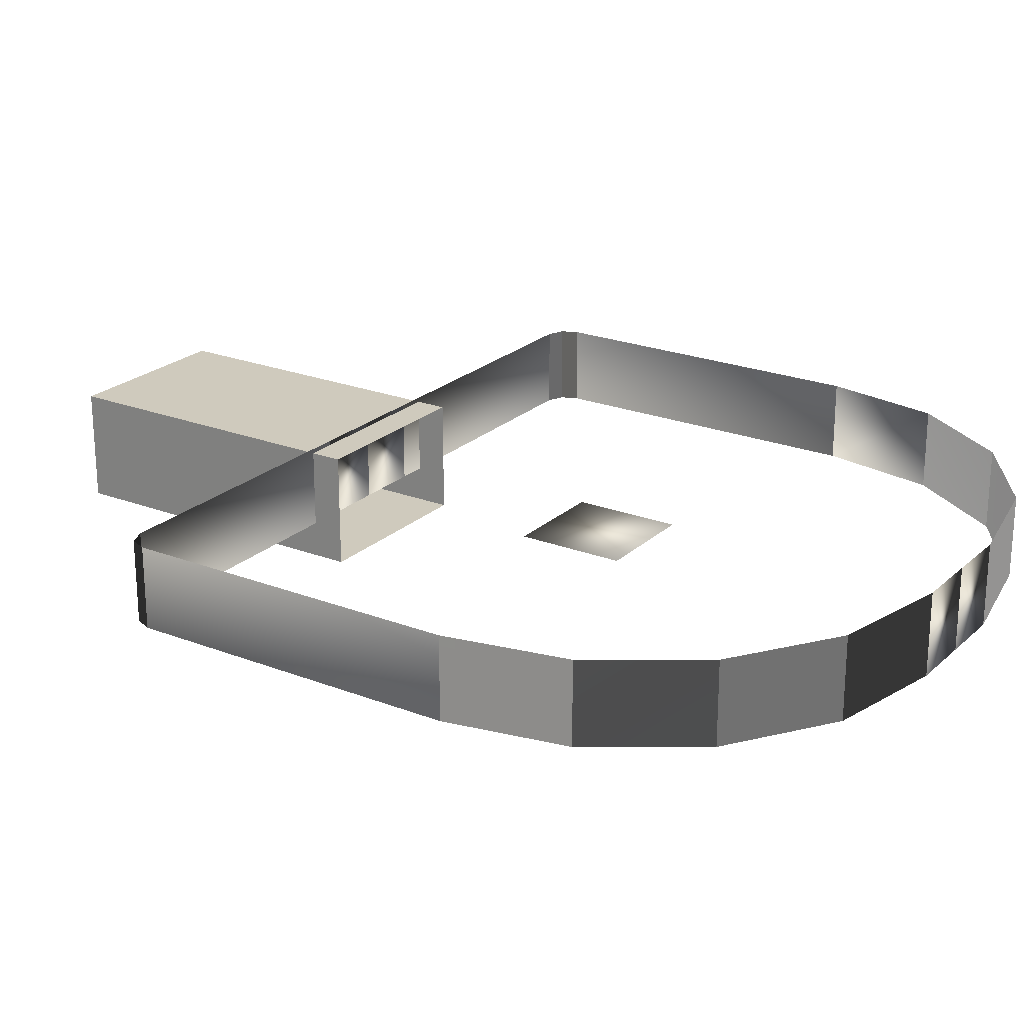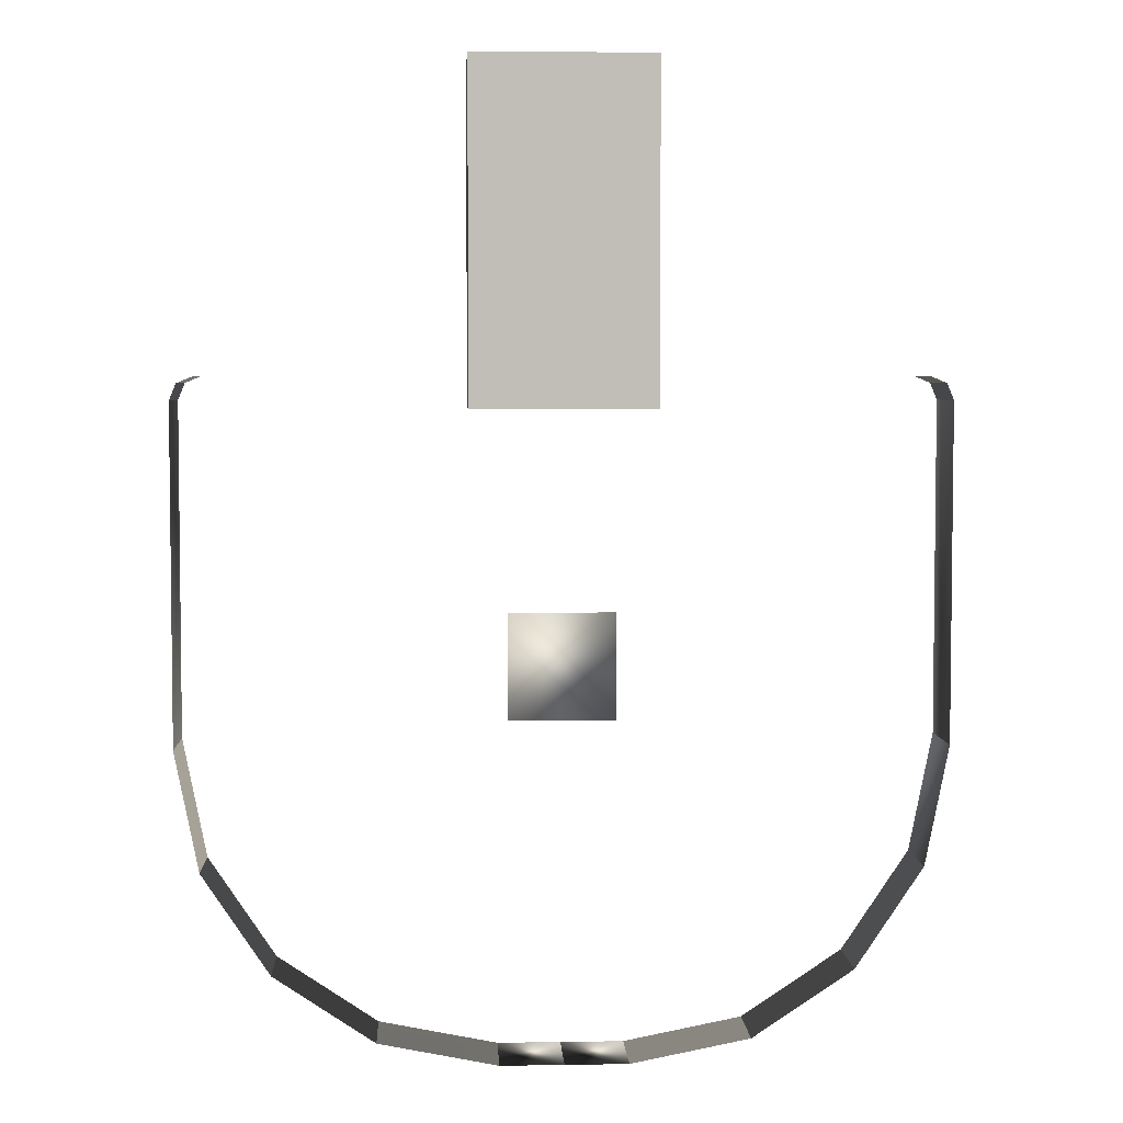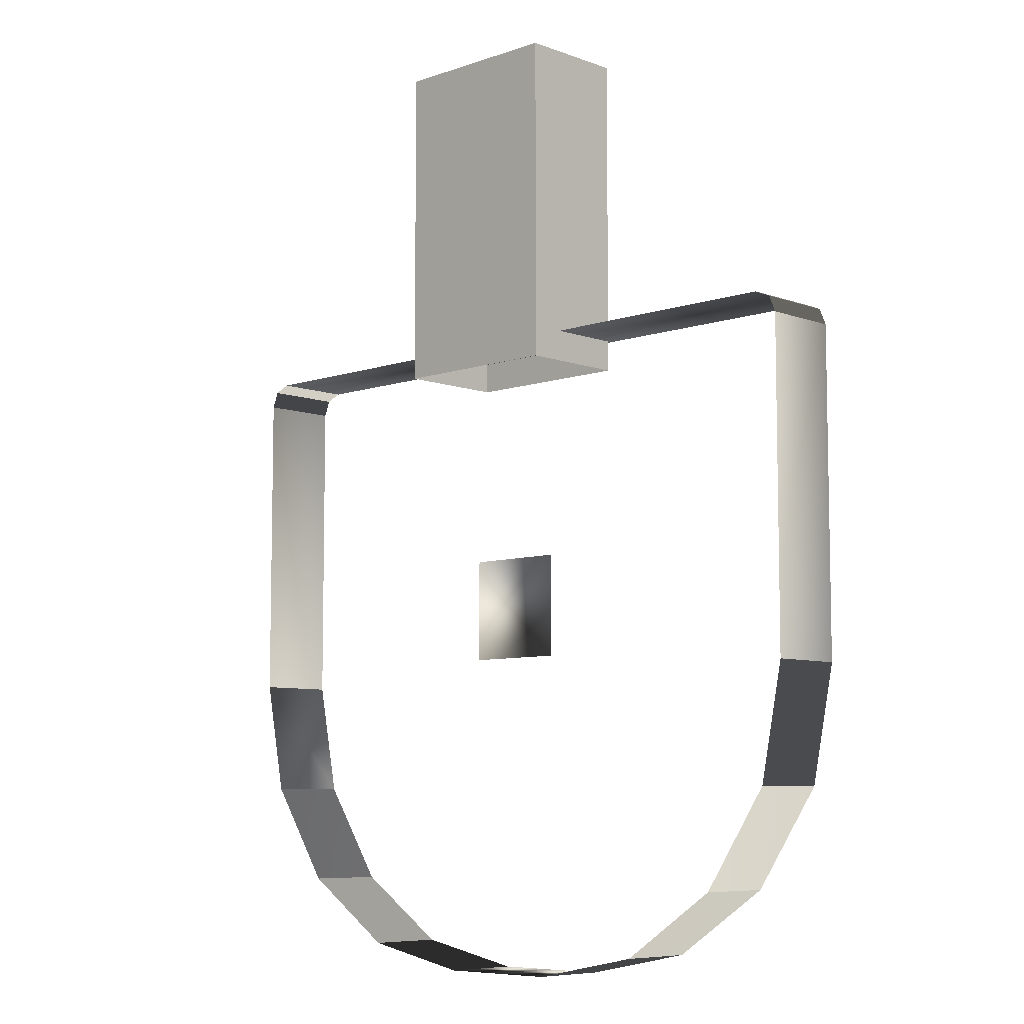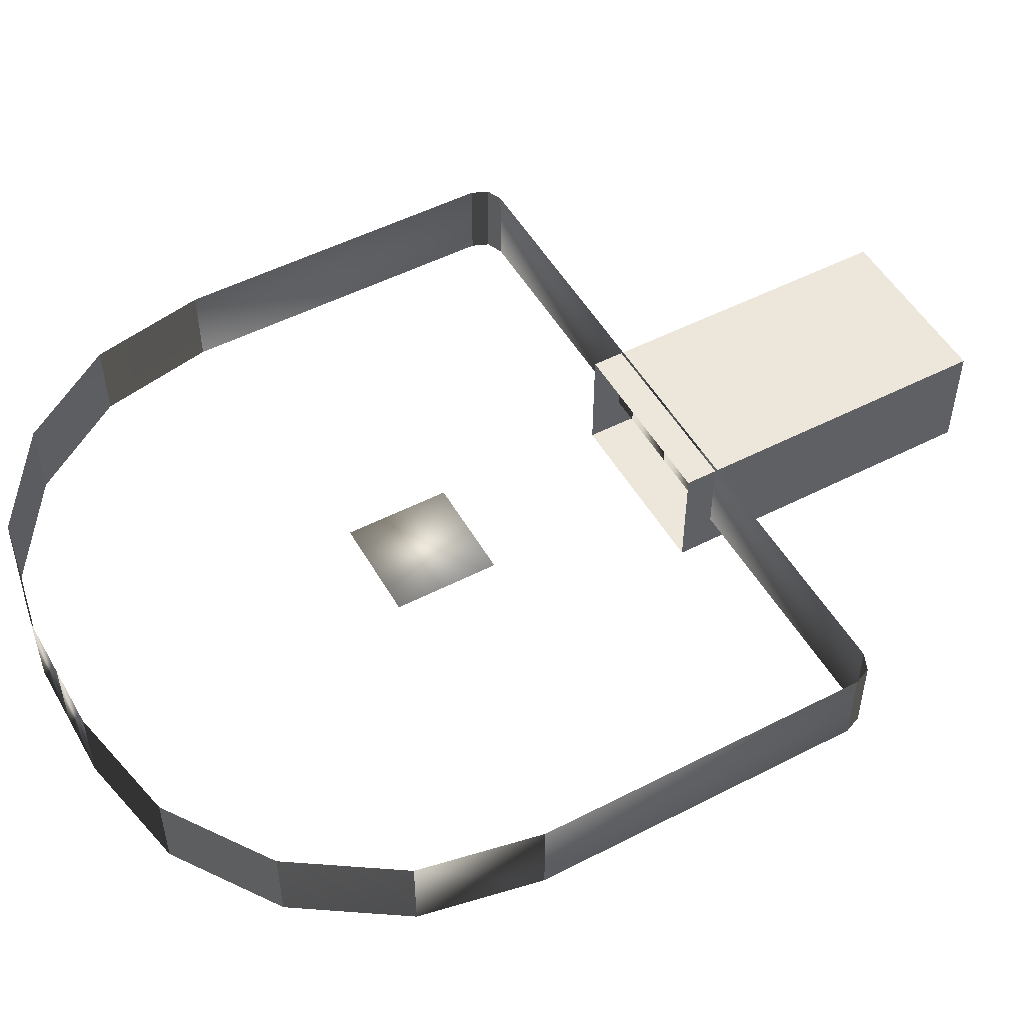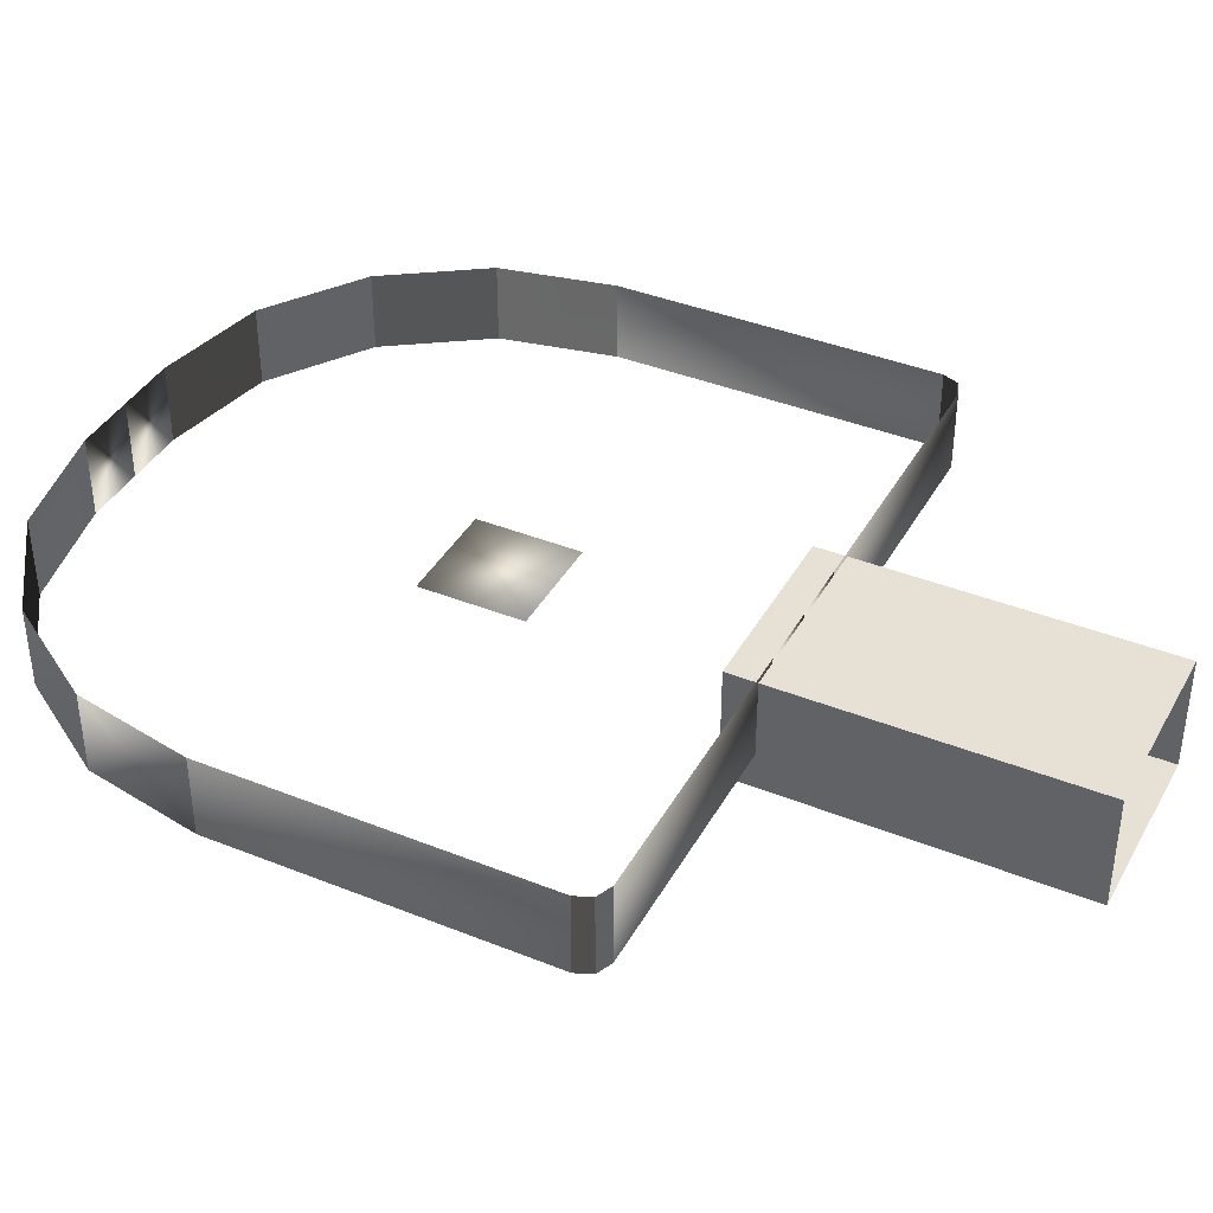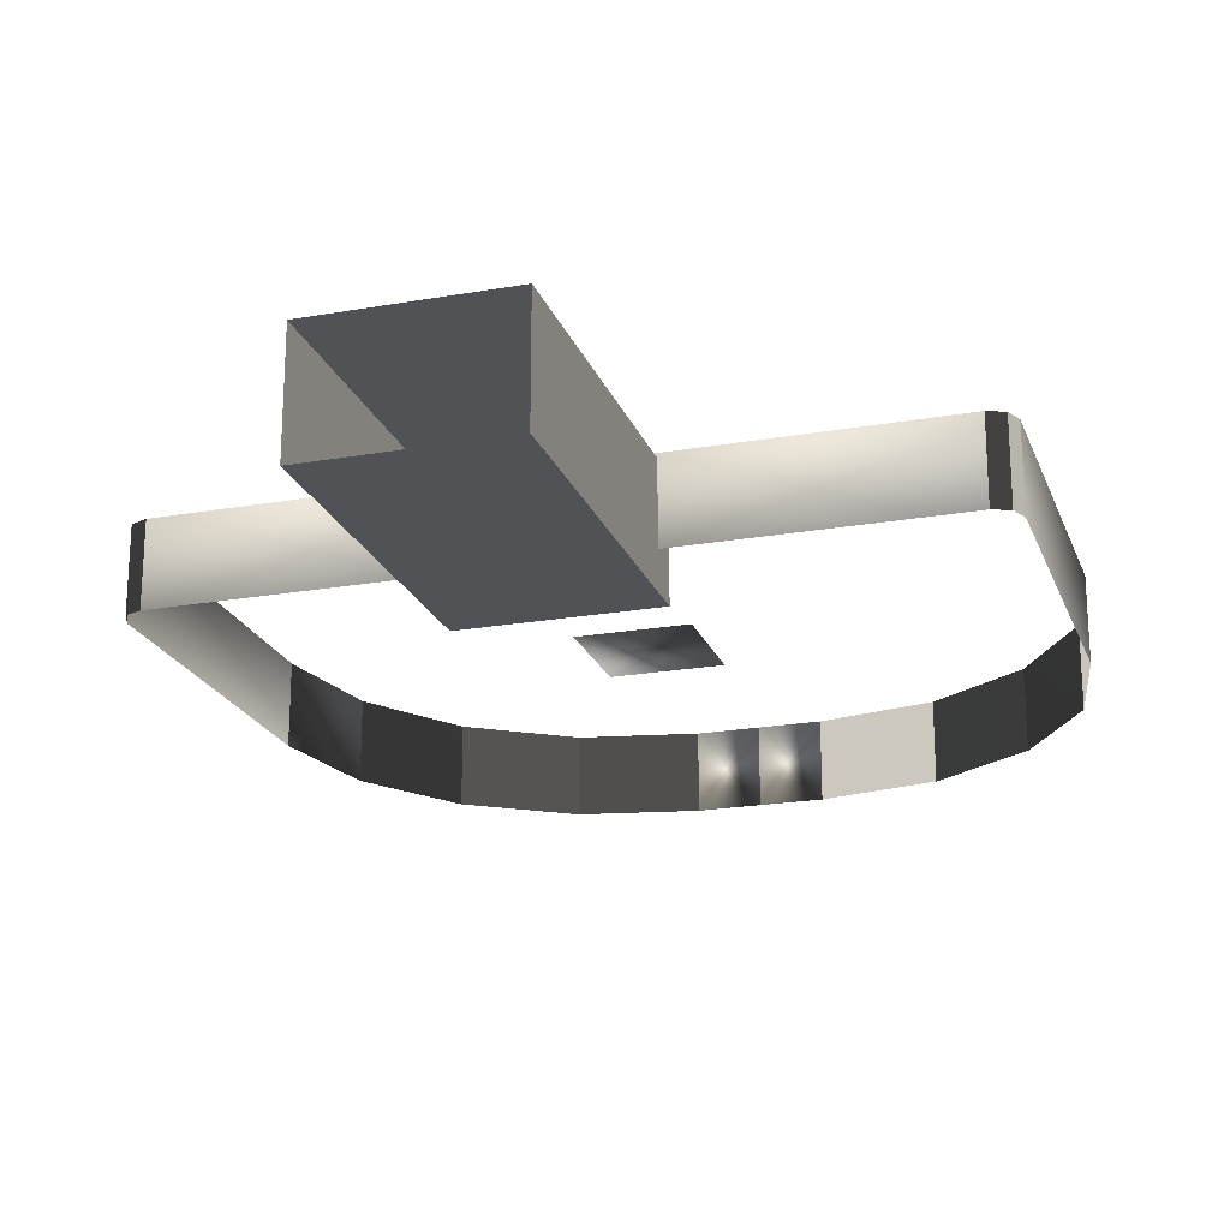
<metadata>
{"format":"obj","ext":"obj","renderer":"f3d","projection":"perspective","resolution":1024,"background":"white","views":[{"elev":22.8,"azim":-56.3,"up":"+Z"},{"elev":4.4,"azim":-2.9,"up":"+Y"},{"elev":-7.5,"azim":-135.9,"up":"+Y"},{"elev":51.3,"azim":60.8,"up":"+Z"},{"elev":39.3,"azim":116.6,"up":"+Z"},{"elev":-21.2,"azim":-162.7,"up":"+Z"}]}
</metadata>
<code>
o ToasterLever2_23_ToasterLever2_23_2_GeomSubset_0
v 0.05799 -0.1705 0.04696
v 0.05799 -0.167 0.04696
v 0.06148 -0.1705 0.04696
v 0.06148 -0.167 0.04696
v 0.05799 -0.1705 0.04696
v 0.05799 -0.167 0.04696
v 0.06148 -0.1705 0.04696
v 0.06148 -0.167 0.04696
v 0.05799 -0.1705 0.04696
v 0.05799 -0.167 0.04696
v 0.06148 -0.1705 0.04696
v 0.06148 -0.167 0.04696
v 0.05799 -0.1705 0.04696
v 0.05799 -0.167 0.04696
v 0.06148 -0.1705 0.04696
v 0.06148 -0.167 0.04696
v 0.05799 -0.1705 0.04696
v 0.05799 -0.167 0.04696
v 0.06148 -0.1705 0.04696
v 0.06148 -0.167 0.04696
v 0.05799 -0.1705 0.04696
v 0.05799 -0.167 0.04696
v 0.06148 -0.1705 0.04696
v 0.06148 -0.167 0.04696
v 0.05766 -0.1711 0.0507
v 0.05766 -0.1711 0.04413
v 0.06181 -0.1711 0.0507
v 0.06181 -0.1711 0.04413
v 0.05973 -0.1711 0.04413
v 0.05973 -0.1711 0.0507
v 0.04897 -0.1747 0.0507
v 0.04846 -0.1749 0.05047
v 0.04825 -0.175 0.04993
v 0.05046 -0.1783 0.04993
v 0.05062 -0.1782 0.05047
v 0.05101 -0.1778 0.0507
v 0.05406 -0.1798 0.0507
v 0.05385 -0.1803 0.05047
v 0.05376 -0.1805 0.04993
v 0.05766 -0.1813 0.04993
v 0.05768 -0.1811 0.05047
v 0.05774 -0.1805 0.0507
v 0.04824 -0.171 0.0507
v 0.0477 -0.1711 0.05047
v 0.04748 -0.1711 0.04993
v 0.04825 -0.175 0.04489
v 0.04846 -0.1749 0.04435
v 0.04897 -0.1747 0.04413
v 0.05046 -0.1783 0.04489
v 0.05062 -0.1782 0.04435
v 0.05101 -0.1778 0.04413
v 0.05376 -0.1805 0.04489
v 0.05385 -0.1803 0.04435
v 0.05406 -0.1798 0.04413
v 0.05774 -0.1805 0.04413
v 0.05768 -0.1811 0.04435
v 0.05766 -0.1813 0.04489
v 0.04748 -0.1711 0.04489
v 0.0477 -0.1711 0.04435
v 0.04824 -0.171 0.04413
v 0.05973 -0.1813 0.04993
v 0.05973 -0.1811 0.05047
v 0.05973 -0.1805 0.0507
v 0.06173 -0.1805 0.0507
v 0.06178 -0.1811 0.05047
v 0.06181 -0.1813 0.04993
v 0.0657 -0.1805 0.04993
v 0.06562 -0.1803 0.05047
v 0.06541 -0.1798 0.0507
v 0.05973 -0.1813 0.04489
v 0.05973 -0.1811 0.04435
v 0.05973 -0.1805 0.04413
v 0.0657 -0.1805 0.04489
v 0.06562 -0.1803 0.04435
v 0.06541 -0.1798 0.04413
v 0.06181 -0.1813 0.04489
v 0.06178 -0.1811 0.04435
v 0.06173 -0.1805 0.04413
v 0.06901 -0.1783 0.04993
v 0.06885 -0.1782 0.05047
v 0.06846 -0.1778 0.0507
v 0.06901 -0.1783 0.04489
v 0.06885 -0.1782 0.04435
v 0.06846 -0.1778 0.04413
v 0.07122 -0.175 0.04993
v 0.071 -0.1749 0.05047
v 0.0705 -0.1747 0.0507
v 0.07122 -0.175 0.04489
v 0.071 -0.1749 0.04435
v 0.0705 -0.1747 0.04413
v 0.07199 -0.1711 0.04993
v 0.07177 -0.1711 0.05047
v 0.07122 -0.171 0.0507
v 0.07122 -0.171 0.04413
v 0.07177 -0.1711 0.04435
v 0.07199 -0.1711 0.04489
v 0.04824 -0.1597 0.05047
v 0.04824 -0.1602 0.0507
v 0.0477 -0.1602 0.05047
v 0.04748 -0.1602 0.04993
v 0.0477 -0.1597 0.04993
v 0.04824 -0.1594 0.04993
v 0.04824 -0.1597 0.04435
v 0.04824 -0.1594 0.04489
v 0.0477 -0.1597 0.04489
v 0.04748 -0.1602 0.04489
v 0.0477 -0.1602 0.04435
v 0.04824 -0.1602 0.04413
v 0.05766 -0.1602 0.0507
v 0.05766 -0.1597 0.05047
v 0.05766 -0.1594 0.04993
v 0.05766 -0.1602 0.04413
v 0.05766 -0.1597 0.04435
v 0.05766 -0.1594 0.04489
v 0.07122 -0.1597 0.05047
v 0.07122 -0.1594 0.04993
v 0.07177 -0.1597 0.04993
v 0.07199 -0.1602 0.04993
v 0.07177 -0.1602 0.05047
v 0.07122 -0.1602 0.0507
v 0.07122 -0.1597 0.04435
v 0.07122 -0.1602 0.04413
v 0.07177 -0.1602 0.04435
v 0.07199 -0.1602 0.04489
v 0.07177 -0.1597 0.04489
v 0.07122 -0.1594 0.04489
v 0.05973 -0.1594 0.04993
v 0.05973 -0.1597 0.05047
v 0.05973 -0.1602 0.0507
v 0.06181 -0.1594 0.04993
v 0.06181 -0.1597 0.05047
v 0.06181 -0.1602 0.0507
v 0.05973 -0.1602 0.04413
v 0.05973 -0.1597 0.04435
v 0.05973 -0.1594 0.04489
v 0.06181 -0.1602 0.04413
v 0.06181 -0.1597 0.04435
v 0.06181 -0.1594 0.04489
v 0.0478 -0.1598 0.05037
v 0.0478 -0.1598 0.04445
v 0.07167 -0.1598 0.05037
v 0.07167 -0.1598 0.04445
v 0.06901 -0.1783 0.04607
v 0.0657 -0.1805 0.04607
v 0.06181 -0.1813 0.04607
v 0.05973 -0.1813 0.04607
v 0.05766 -0.1813 0.04607
v 0.05376 -0.1805 0.04607
v 0.05046 -0.1783 0.04607
v 0.04825 -0.175 0.04607
v 0.04748 -0.1711 0.04607
v 0.04748 -0.1602 0.04607
v 0.0477 -0.1597 0.04607
v 0.04824 -0.1594 0.04607
v 0.05766 -0.1594 0.04607
v 0.05973 -0.1594 0.04607
v 0.06181 -0.1594 0.04607
v 0.07122 -0.1594 0.04607
v 0.07177 -0.1597 0.04607
v 0.07199 -0.1602 0.04607
v 0.07199 -0.1711 0.04607
v 0.07122 -0.175 0.04607
v 0.06901 -0.1783 0.04875
v 0.0657 -0.1805 0.04875
v 0.06181 -0.1813 0.04875
v 0.05973 -0.1813 0.04875
v 0.05766 -0.1813 0.04875
v 0.05376 -0.1805 0.04875
v 0.05046 -0.1783 0.04875
v 0.04825 -0.175 0.04875
v 0.04748 -0.1711 0.04875
v 0.04748 -0.1602 0.04875
v 0.0477 -0.1597 0.04875
v 0.04824 -0.1594 0.04875
v 0.05766 -0.1594 0.04875
v 0.05973 -0.1594 0.04875
v 0.06181 -0.1594 0.04875
v 0.07122 -0.1594 0.04875
v 0.07177 -0.1597 0.04875
v 0.07199 -0.1602 0.04875
v 0.07199 -0.1711 0.04875
v 0.07122 -0.175 0.04875
v 0.05674 -0.1605 0.0449
v 0.05674 -0.1494 0.0449
v 0.05674 -0.1605 0.0486
v 0.05674 -0.1494 0.0486
v 0.06273 -0.1605 0.0486
v 0.06273 -0.1494 0.0486
v 0.06273 -0.1605 0.0449
v 0.06273 -0.1494 0.0449
f 1 2 4 3
f 164 163 143 144
f 165 164 144 145
f 146 166 165 145
f 147 167 166 146
f 168 167 147 148
f 169 168 148 149
f 170 169 149 150
f 171 170 150 151
f 172 171 151 152
f 173 172 152 153
f 174 173 153 154
f 175 174 154 155
f 176 175 155 156
f 177 176 156 157
f 178 177 157 158
f 179 178 158 159
f 180 179 159 160
f 161 181 180 160
f 182 181 161 162
f 163 182 162 143
f 183 184 186 185
f 185 186 188 187
f 187 188 190 189
f 189 190 184 183

</code>
